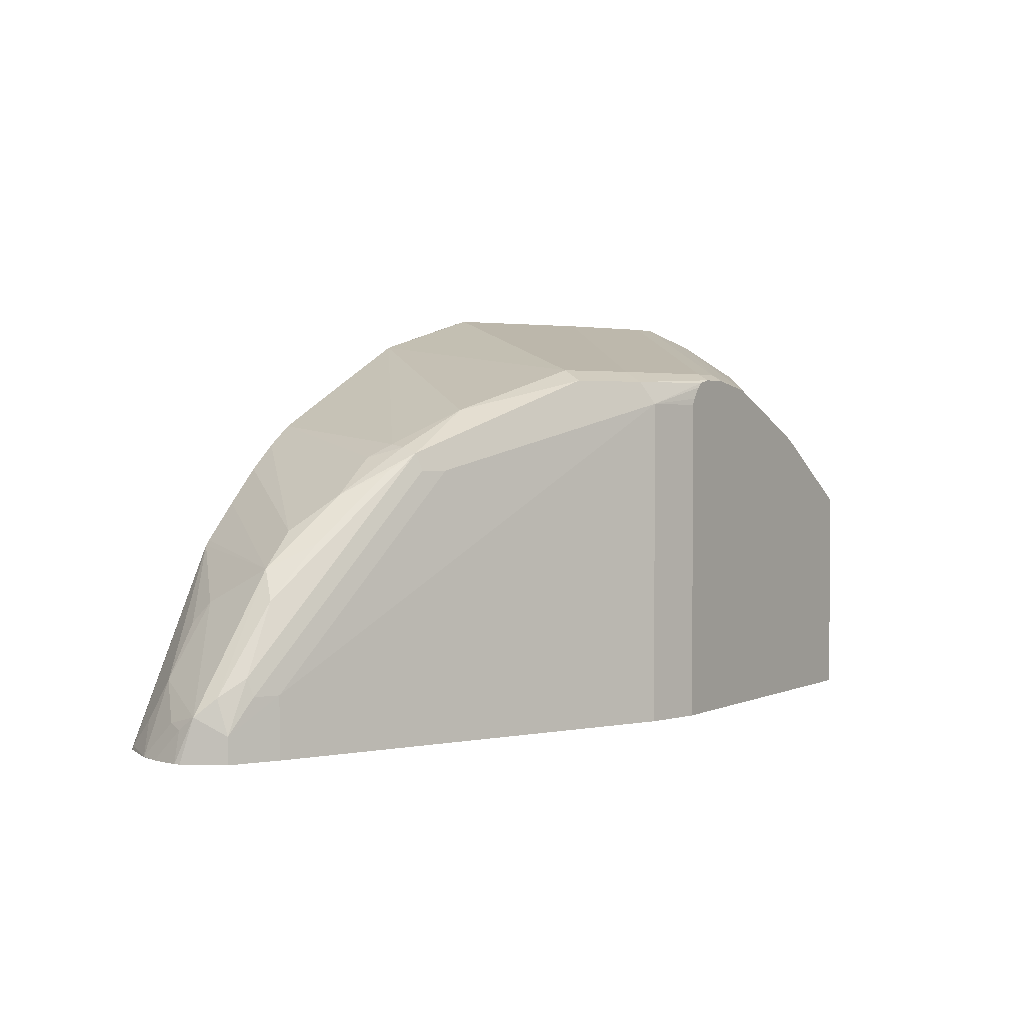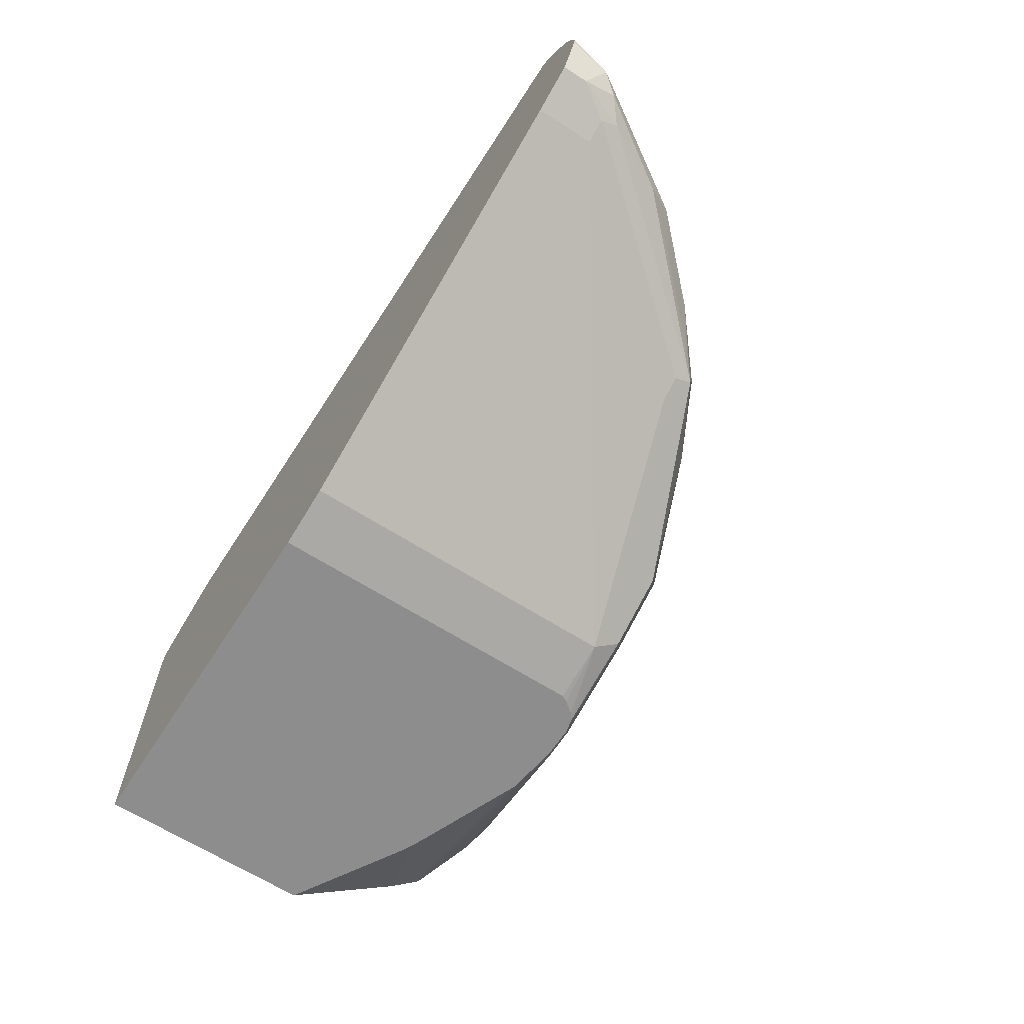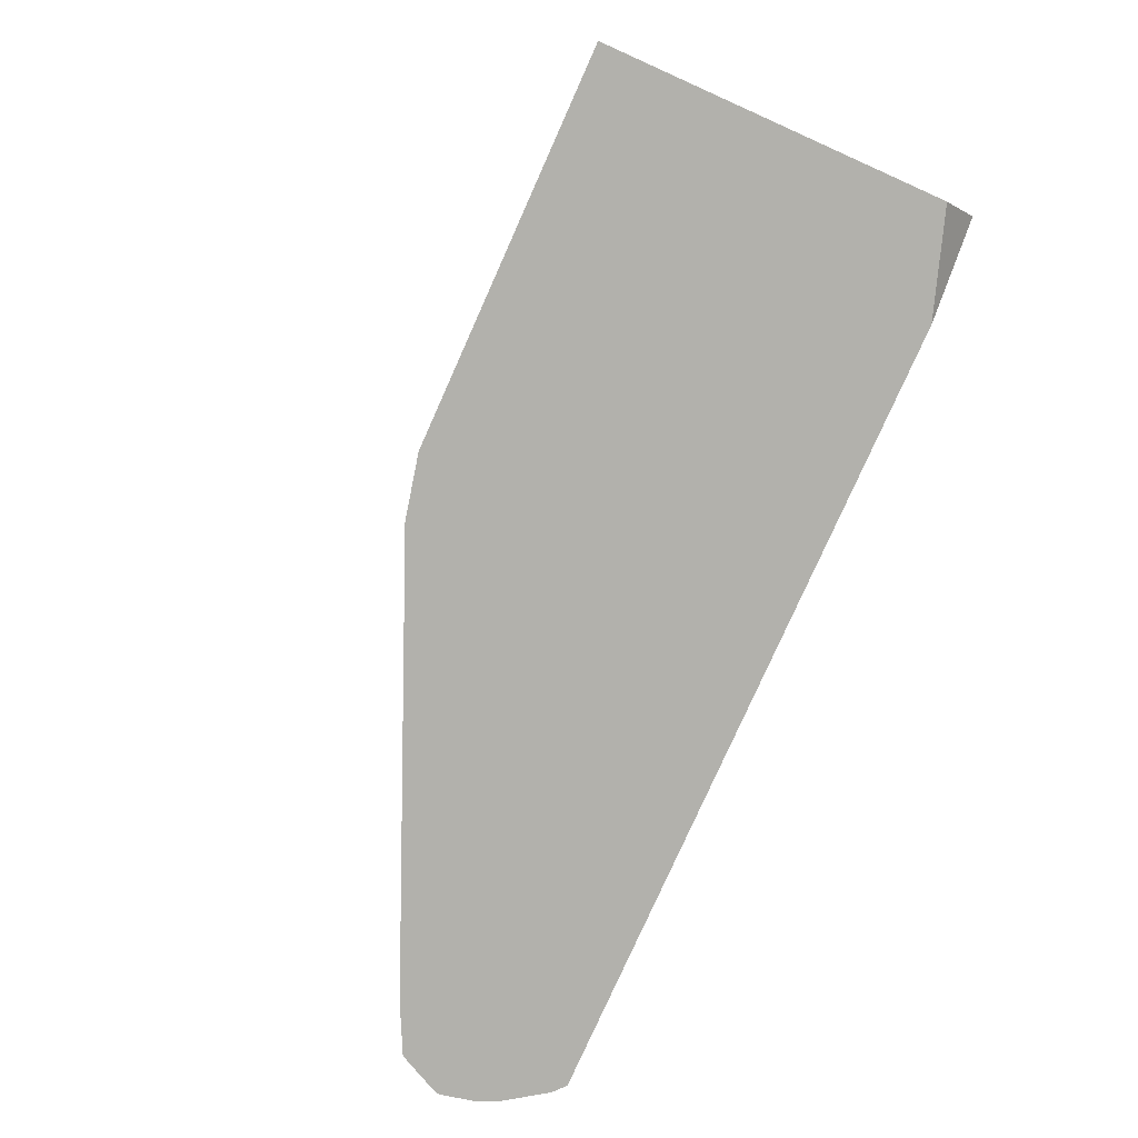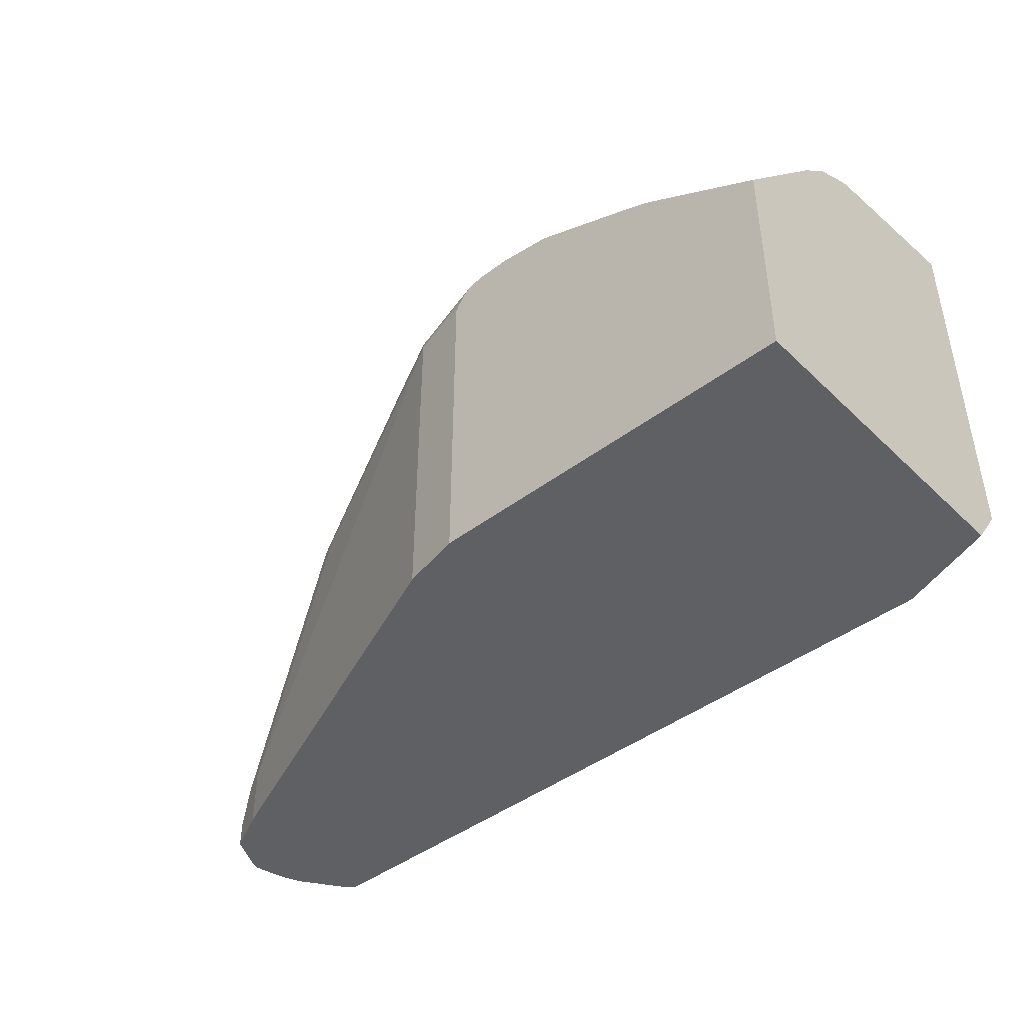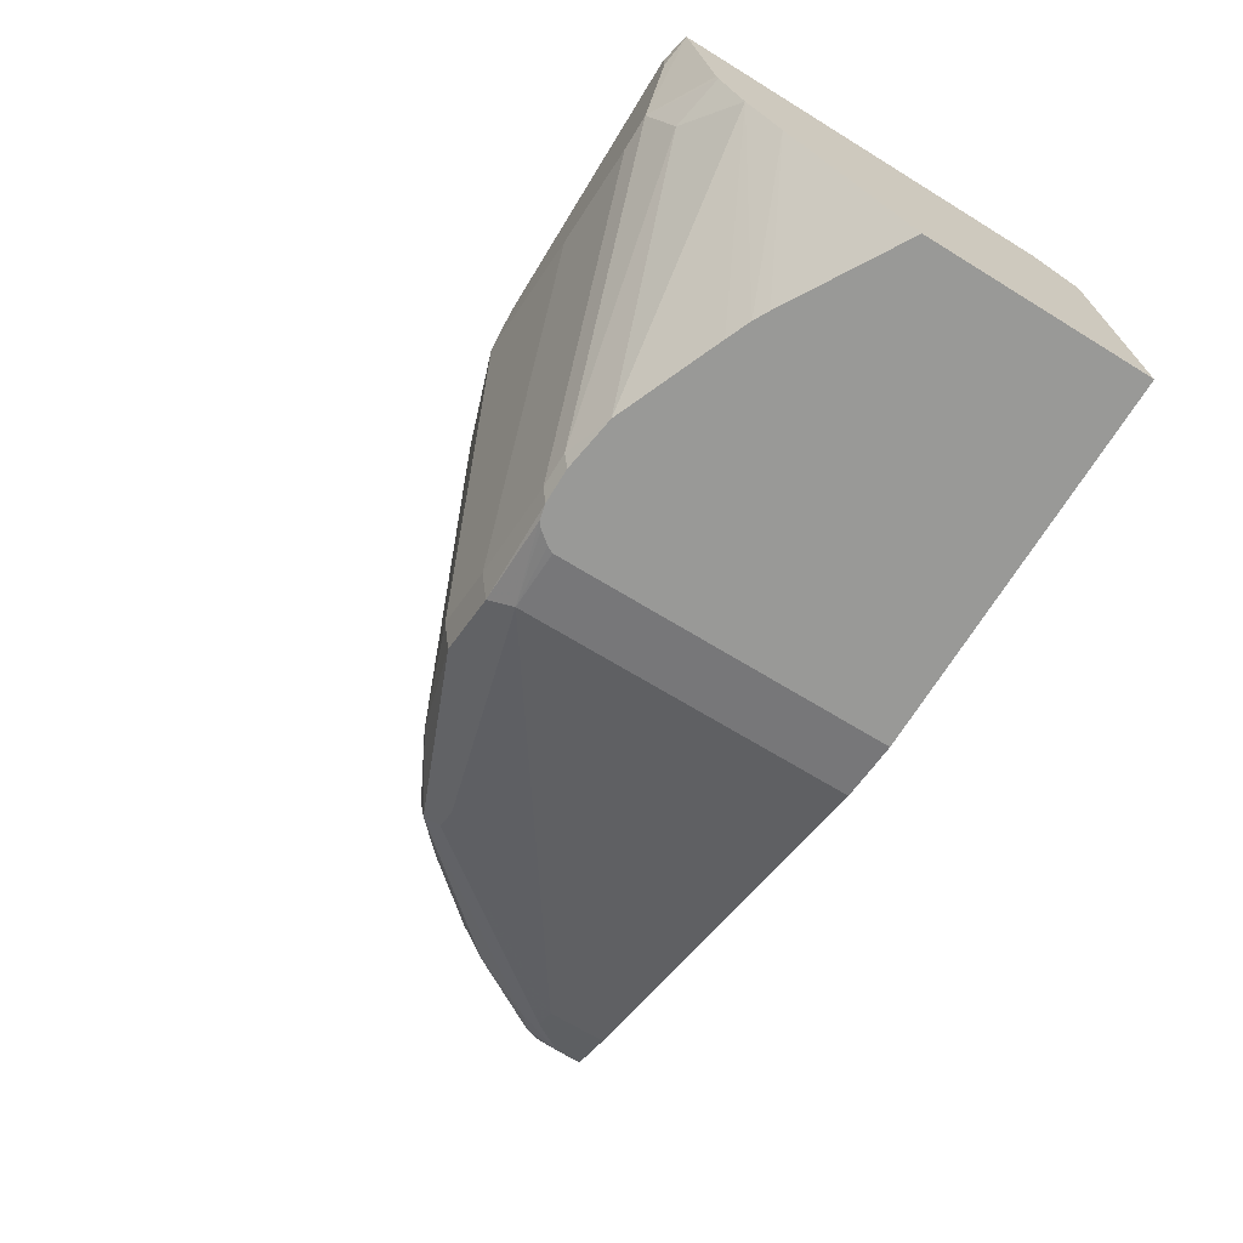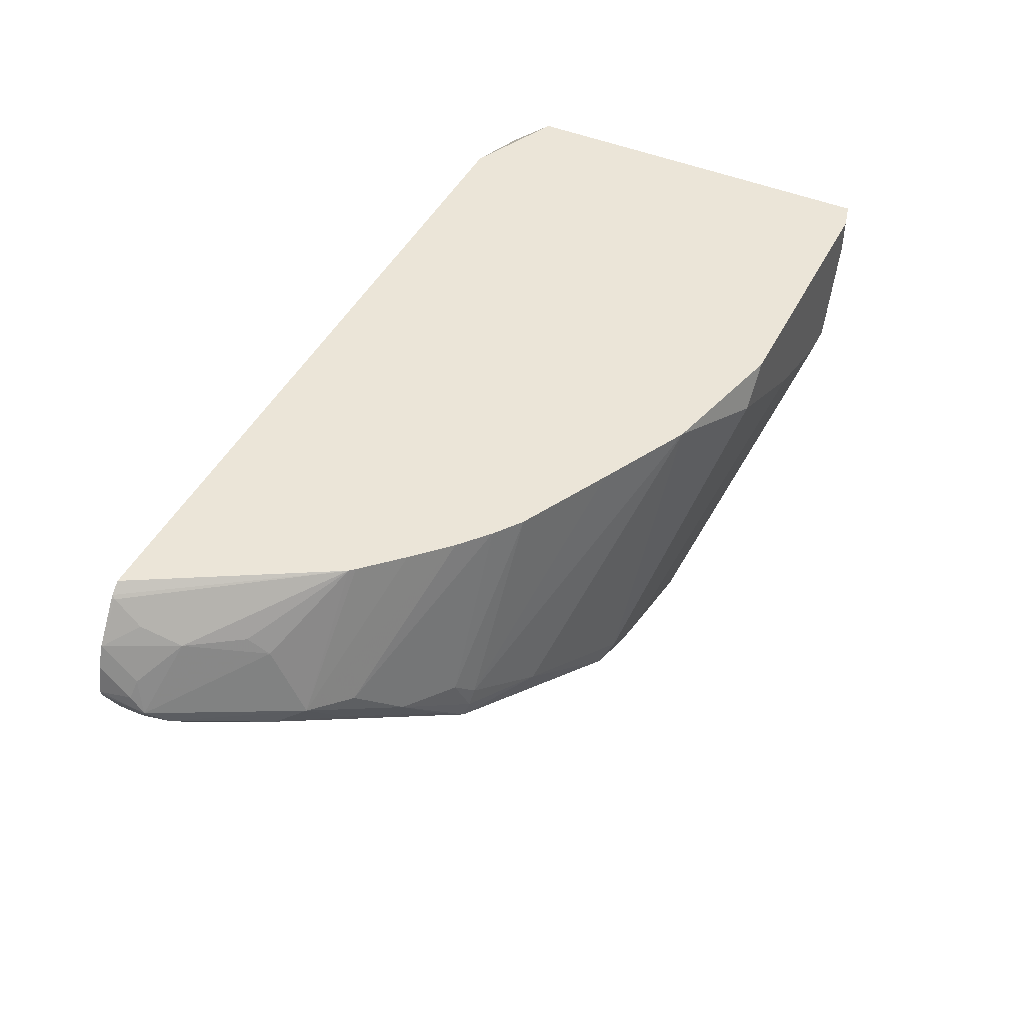
<metadata>
{"format":"obj","ext":"obj","renderer":"f3d","projection":"perspective","resolution":1024,"background":"white","views":[{"elev":1.8,"azim":122.1,"up":"+Y"},{"elev":-64.6,"azim":57.2,"up":"+Z"},{"elev":-78.9,"azim":-114.1,"up":"+Y"},{"elev":-43.6,"azim":-138.2,"up":"+Y"},{"elev":-68.8,"azim":-121.5,"up":"+Z"},{"elev":45.6,"azim":116.0,"up":"+Z"}]}
</metadata>
<code>
v 0.5103 0.1171 -0.664
v 0.5103 0.3001 -0.664
v 0.544 0.3001 -0.6565
v 0.5084 0.3038 -0.664
v 0.5032 0.3104 -0.664
v 0.5 0.3132 -0.664
v 0.3033 0.1171 -0.664
v 0.544 0.1171 -0.6565
v 0.769 0.1501 -0.5627
v 0.769 0.1171 -0.5627
v 0.7941 0.1171 -0.5502
v 0.7941 0.1313 -0.5502
v 0.8019 0.1407 -0.5346
v 0.7948 0.1501 -0.544
v 0.7566 0.2126 -0.544
v 0.7643 0.197 -0.5533
v 0.7831 0.1594 -0.5533
v 0.7815 0.1501 -0.5565
v 0.6878 0.2626 -0.594
v 0.6893 0.272 -0.5909
v 0.7386 0.2251 -0.5627
v 0.701 0.2626 -0.5815
v 0.719 0.2501 -0.5627
v 0.7378 0.2313 -0.544
v 0.6754 0.2628 -0.4685
v 0.6942 0.244 -0.4685
v 0.7136 0.2239 -0.4685
v 0.7161 0.2211 -0.4685
v 0.6594 0.2764 -0.4685
v 0.694 0.2696 -0.5627
v 0.6443 0.2874 -0.4685
v 0.6846 0.2767 -0.5721
v 0.6878 0.2751 -0.5815
v 0.6471 0.2954 -0.5909
v 0.544 0.3376 -0.4685
v 0.5815 0.3189 -0.619
v 0.5877 0.3126 -0.6315
v 0.5502 0.3126 -0.6503
v 0.544 0.3189 -0.6378
v 0.4127 0.3564 -0.5252
v 0.4877 0.3564 -0.4877
v 0.3376 0.3564 -0.544
v 0.3564 0.3564 -0.544
v 0.469 0.3189 -0.6565
v 0.4877 0.3189 -0.6565
v 0.4915 0.3151 -0.664
v 0.4727 0.3151 -0.664
v 0.4427 0.3104 -0.664
v 0.3033 0.24 -0.664
v 0.3734 0.2813 -0.664
v 0.3864 0.287 -0.664
v 0.3033 0.3251 -0.5877
v 0.3033 0.3064 -0.6065
v 0.3655 0.2771 -0.664
v 0.3033 0.3526 -0.4685
v 0.3033 0.3392 -0.5595
v 0.3033 0.3383 -0.5634
v 0.3314 0.3439 -0.569
v 0.3189 0.3564 -0.4877
v 0.3189 0.3564 -0.4685
v 0.469 0.3564 -0.4685
v 0.5942 0.3127 -0.4685
v 0.3574 0.1171 -0.4685
v 0.7748 0.1171 -0.4685
v 0.7807 0.1171 -0.4735
v 0.7815 0.1188 -0.4752
v 0.782 0.1171 -0.4751
v 0.7972 0.1173 -0.4971
v 0.7971 0.1171 -0.4969
v 0.8019 0.1171 -0.5086
v 0.7972 0.136 -0.5158
v 0.7784 0.1548 -0.4971
v 0.8019 0.1337 -0.5252
v 0.8056 0.1171 -0.5252
v 0.805 0.1171 -0.5282
v 0.7566 0.1938 -0.5065
v 0.7597 0.1829 -0.4971
v 0.7831 0.1337 -0.4877
v 0.3033 0.1171 -0.4868
v 0.3033 0.1416 -0.4685
v 0.6753 0.2626 -0.6002
f 62 35 31
f 64 31 63
f 35 61 31
f 62 32 35
f 62 31 32
f 61 55 31
f 31 55 63
f 29 31 64
f 67 65 69
f 65 28 64
f 65 66 28
f 67 66 65
f 67 68 66
f 67 69 68
f 65 64 69
f 35 36 41
f 28 29 64
f 35 41 61
f 54 49 53
f 60 61 42
f 53 49 52
f 69 64 8
f 54 50 49
f 54 53 50
f 52 49 7
f 52 7 55
f 56 52 55
f 42 61 41
f 57 52 56
f 57 42 58
f 57 56 42
f 56 55 42
f 59 42 55
f 59 60 42
f 59 55 60
f 60 55 61
f 57 58 52
f 69 8 70
f 19 9 81
f 71 68 70
f 64 63 8
f 8 63 7
f 79 7 63
f 80 7 79
f 80 55 7
f 80 63 55
f 80 79 63
f 78 28 66
f 44 58 42
f 58 48 52
f 49 6 7
f 81 9 3
f 19 81 3
f 19 18 9
f 12 9 18
f 53 52 50
f 44 48 58
f 78 66 68
f 78 68 72
f 78 72 28
f 71 72 68
f 71 13 72
f 73 13 71
f 73 74 13
f 73 70 74
f 73 71 70
f 70 8 74
f 75 74 8
f 75 13 74
f 75 11 13
f 75 8 11
f 76 72 13
f 77 72 76
f 77 28 72
f 77 76 28
f 76 15 28
f 76 13 15
f 69 70 68
f 51 50 52
f 5 4 6
f 51 48 50
f 17 12 18
f 17 18 19
f 20 17 19
f 20 16 17
f 21 16 20
f 21 15 16
f 21 22 15
f 14 12 17
f 21 20 22
f 22 23 15
f 24 15 23
f 25 15 24
f 26 15 25
f 27 15 26
f 27 28 15
f 27 26 28
f 22 20 23
f 26 25 28
f 14 17 16
f 14 15 13
f 51 52 48
f 2 3 1
f 4 3 2
f 5 3 4
f 5 6 3
f 2 1 6
f 1 7 6
f 14 16 15
f 1 8 7
f 9 8 3
f 10 8 9
f 10 11 8
f 10 9 11
f 12 11 9
f 12 13 11
f 14 13 12
f 3 8 1
f 25 29 28
f 4 2 6
f 24 23 29
f 43 42 40
f 43 44 42
f 43 45 44
f 43 40 45
f 40 39 45
f 45 39 38
f 46 45 38
f 40 42 41
f 44 45 46
f 47 48 44
f 47 46 48
f 46 6 48
f 46 38 6
f 48 6 49
f 25 24 29
f 50 48 49
f 47 44 46
f 40 41 36
f 38 3 6
f 39 36 38
f 40 36 39
f 30 29 23
f 33 32 30
f 34 32 33
f 34 35 32
f 34 36 35
f 34 37 36
f 30 32 31
f 34 33 20
f 37 38 36
f 34 20 37
f 37 3 38
f 37 19 3
f 30 31 29
f 33 30 23
f 20 33 23
f 20 19 37

</code>
